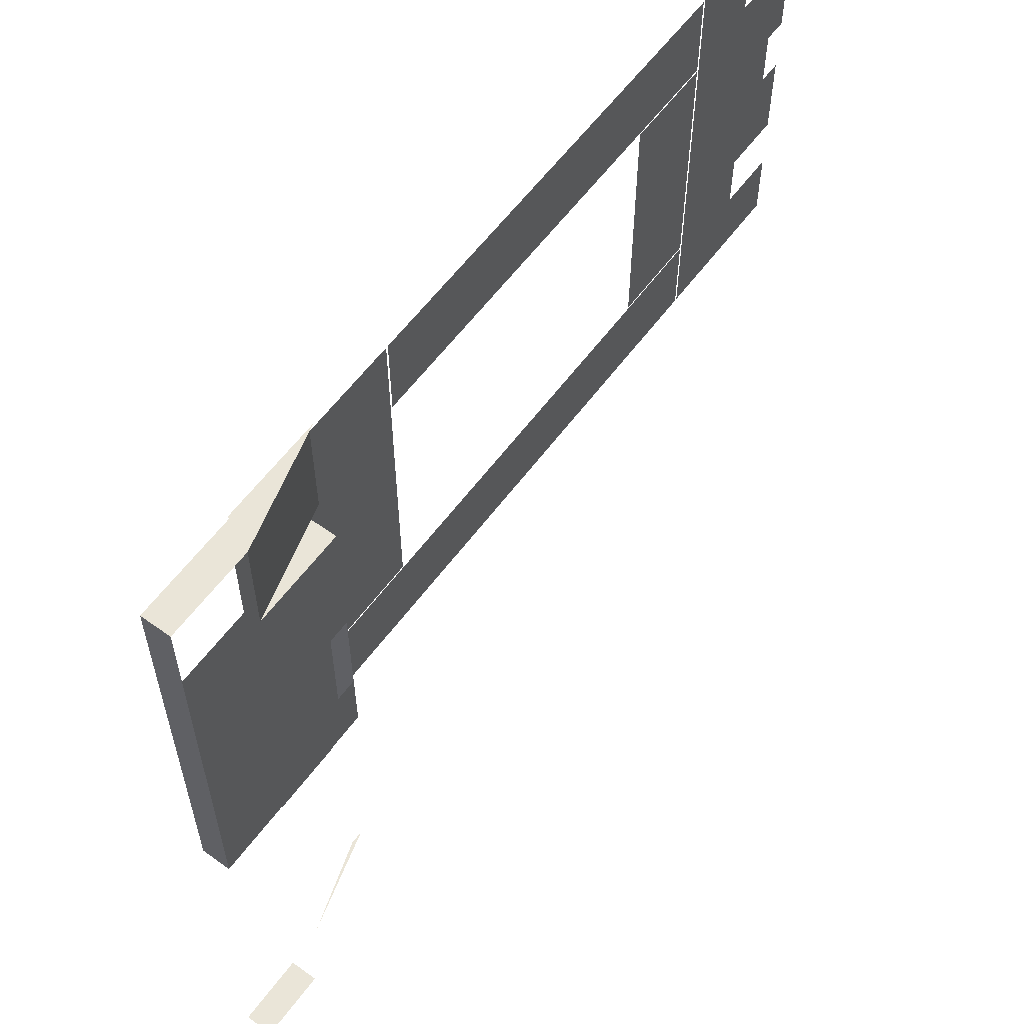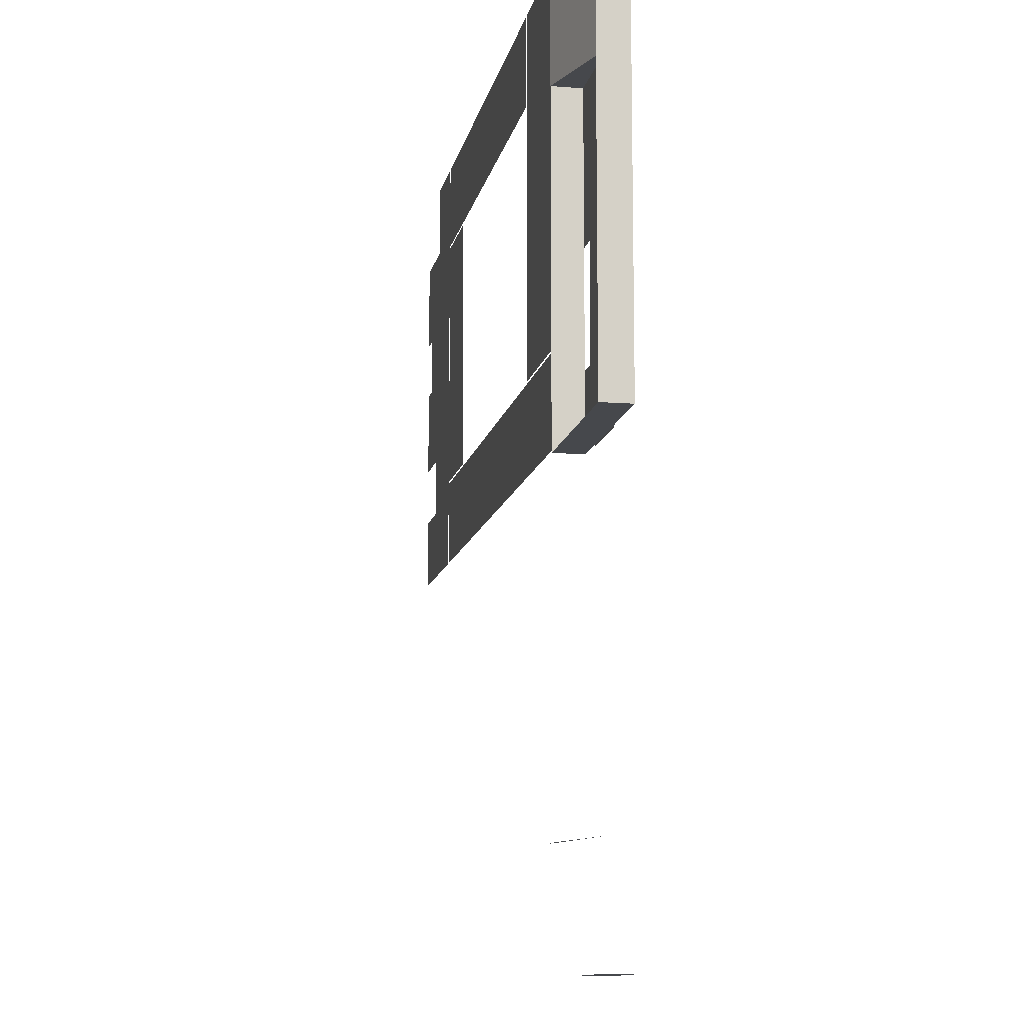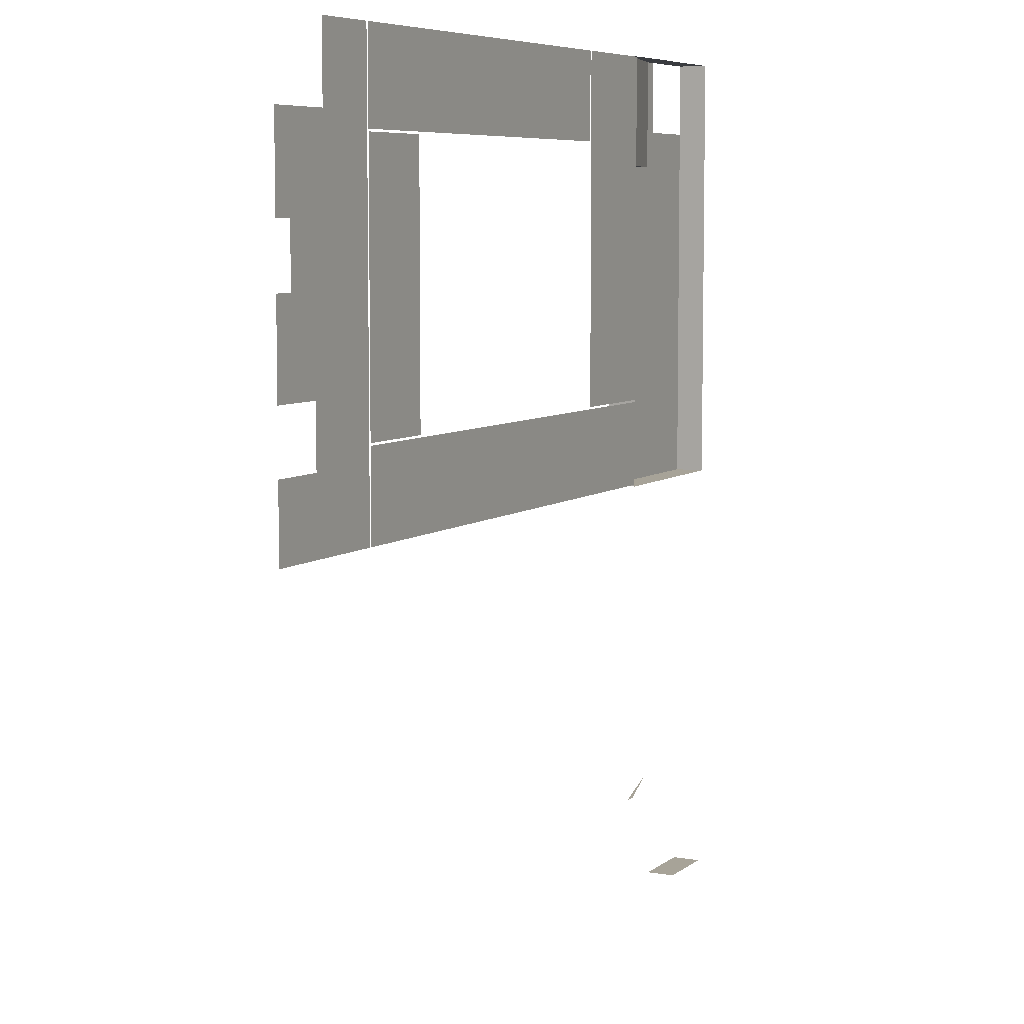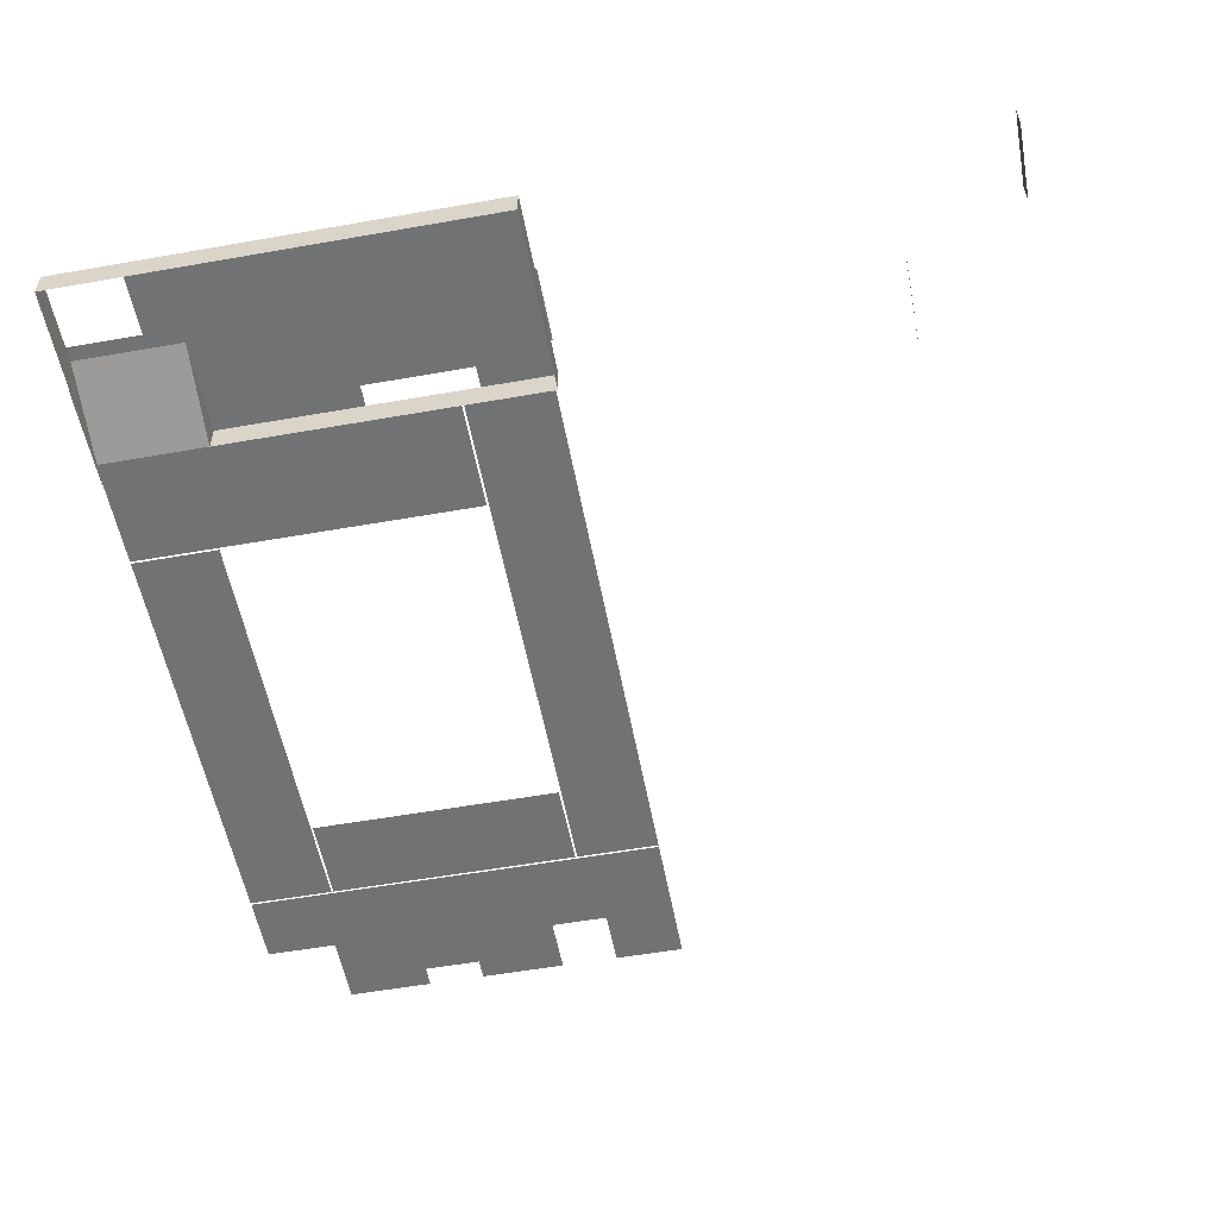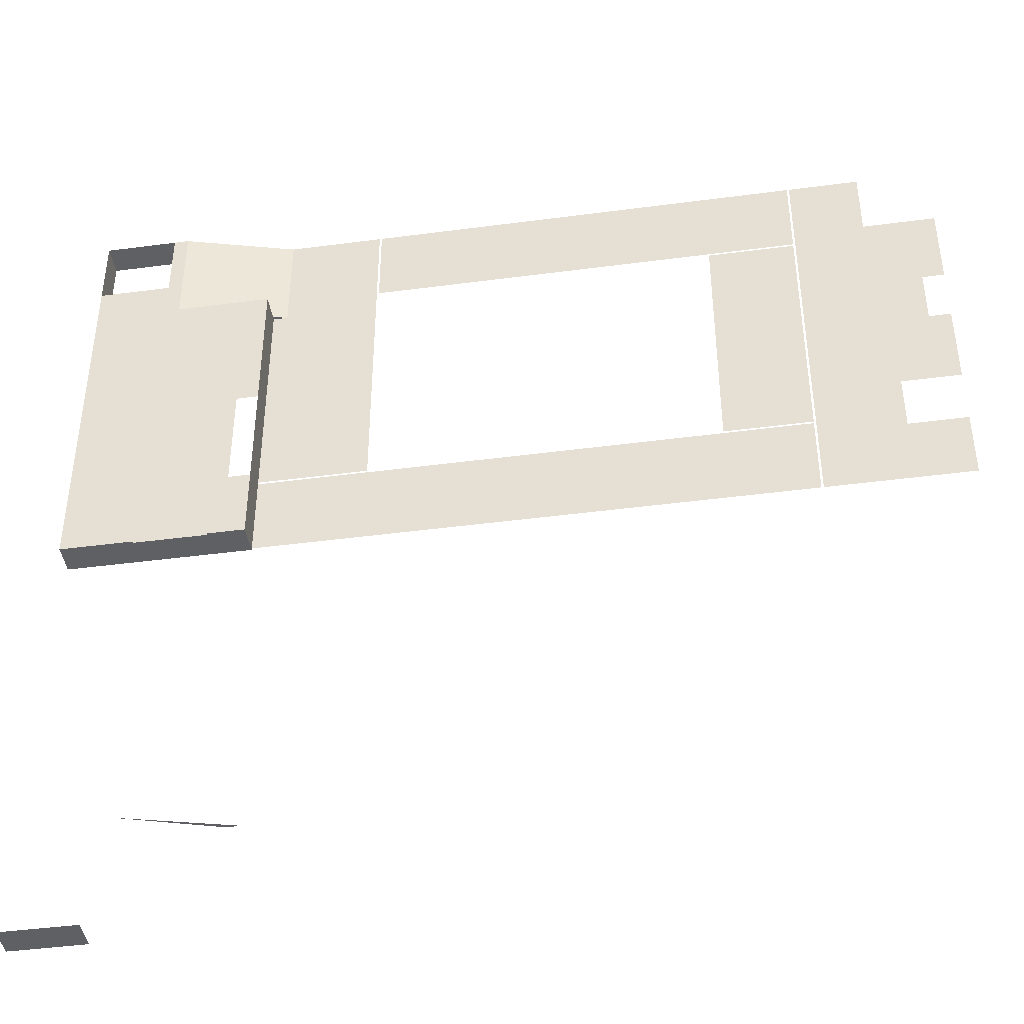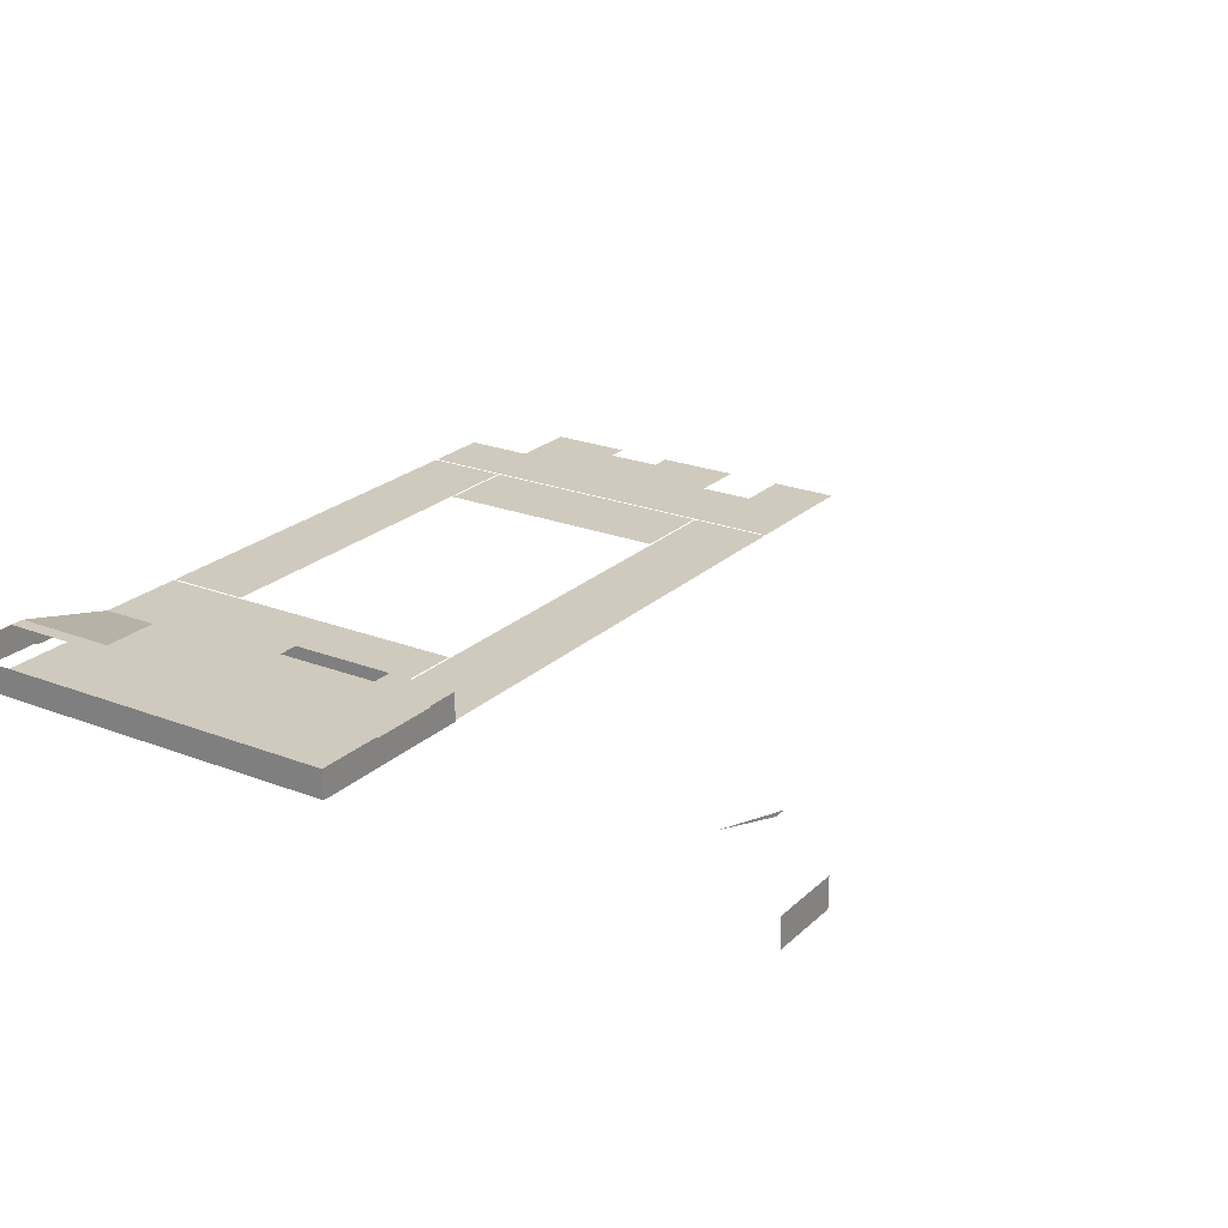
<metadata>
{"format":"obj","ext":"obj","renderer":"f3d","projection":"perspective","resolution":1024,"background":"white","views":[{"elev":59.6,"azim":-53.6,"up":"+Y"},{"elev":-11.4,"azim":-100.6,"up":"+Y"},{"elev":6.8,"azim":116.6,"up":"+Y"},{"elev":-55.6,"azim":-79.5,"up":"+Z"},{"elev":-43.4,"azim":8.9,"up":"+Y"},{"elev":23.0,"azim":-56.5,"up":"+Z"}]}
</metadata>
<code>
v -3.3 -4.5 0
v -6 -6 0
v -5 -6 0
v -6 0 0
v -6 0 0
v -5 0 0
v -4 0 0
v -3.5 0 0
v -3.5 0 0
v -3.5 -4.5 0
v -6 -6 0.4
v -5 -6 0.4
v -6 0 0.4
v -6 0 0.4
v -6 0 0.4
v -5 0 0.4
v -5 0 0.4
v -4 0 0.4
v -4 0 0.4
v -3.5 0 0.4
v -3.5 0 0.4
v -3.5 0 0.4
v -5 -0.025 0.4
v -4 -0.025 0.4
v -4.8 -4.5 0.4
v -3.3 4.5 0
v -3.3 4.5 0
v -6 6 0
v -6 6 0
v -5 6 0
v -6 1 0
v -6 2 0
v -6 3 0
v -6 4 0
v -6 5 0
v -3.5 1 0
v -3.5 2 0
v -3.5 3 0
v -3.5 4 0
v -3.5 4.5 0
v -3.5 4.5 0
v -3.5 4.5 0
v -6 5 0.4
v -6 5 0.4
v -6 6 0.4
v -6 6 0.4
v -5 6 0.4
v -5 6 0.4
v -3.3 6 0
v -3.3 6 0
v -5 1 0.4
v -4 1 0.4
v -6 1 0.4
v -6 1 0.4
v -6 2 0.4
v -6 2 0.4
v -6 3 0.4
v -6 3 0.4
v -6 4 0.4
v -6 4 0.4
v -5 5 0.4
v -5 4 0.4
v -5 3 0.4
v -5 2 0.4
v -4 4.5 0.4
v -4 4.5 0.4
v -4 4 0.4
v -4 3 0.4
v -4 2 0.4
v -3.5 1.1 0.4
v -3.5 2.1 0.4
v -3.5 3 0.4
v -3.5 3 0.4
v -3.5 4 0.4
v -3.5 4 0.4
v -3.5 4.5 0.4
v -3.5 4.5 0.4
v -3.5 4.5 0.4
v -6 0.025 0
v -3.5 0.025 0
v -5 0.025 0.4
v -4 0.025 0.4
v -6 0.025 0.4
v -6 0.025 0.4
v -3.5 0.025 0.4
v -3.5 0.025 0.4
v -3.5 1 0.4
v -3.5 1 0.4
v -4 0.9 0.4
v -3.8 1 0.4
v -4 2.4 0.4
v -3.5 2.5 0.4
v -3.5 2.5 0.4
v -3.8 2.5 0.4
v -3.8 2.1 0.4
v -3.8 1.1 0.4
v -4.8 6 0.4
v -4.8 6 0.4
v -4.8 6 0.4
v -4.8 6 0.4
v -4.8 4.5 0.4
v -4.8 4.5 0.4
v -4.8 4.5 0.4
v -4.8 4.5 0.4
v -4.6 6 0
v -3.2 6 -0.02761
v -4.6 6 -0.02761
v -3.5 1.2 0
v -3.5 1.23 0
v -3.5 1.372 0.4
v -2.94 6 0
v -1.97 6 0
v -0.94 6 0
v 0.06 6 0
v 1.06 6 0
v 2.06 6 0
v 3.06 6 0
v -2.94 4.5 0
v -2.94 4 0
v -2.94 3 0
v -2.94 2 0
v -2.94 1 0
v -1.97 5 0
v -2 4.2 0
v -2 3 0
v -2 1.8 0
v -1.94 1 0
v -0.94 5 0
v -2 2.4 0
v 2.8 3.6 0
v -0.94 1 0
v 0.06 5 0
v 2.8 2.4 0
v 0.06 1 0
v 1.06 5 0
v 1.06 1 0
v 2.06 5 0
v 2.8 4.2 0
v 2.8 3 0
v 2.8 1.8 0
v 2.06 1 0
v 3.06 5 0
v 3.06 4 0
v 3.06 3 0
v 3.06 2 0
v 3.06 1 0
v 3.995 6 0
v 3.995 5 0
v 3.995 4 0
v 3.995 3 0
v 3.995 2 0
v 3.995 1 0
v 2.8 1.2 0
v 2.8 4.8 0
v -2 1.2 0
v -2 4.8 0
v -0.8 1.2 0
v 0.4 1.2 0
v 1.6 1.2 0
v -0.8 4.8 0
v 0.4 4.8 0
v 1.6 4.8 0
v -2 3.6 0
v -3.5 6 0
v -3.5 1 0
v -3.5 2 0
v -3.5 3 0
v -3.5 4 0
v -3.5 4.5 0
v -2.94 0.025 0
v -1.94 0.025 0
v -0.94 0.025 0
v 0.06 0.025 0
v 1.06 0.025 0
v 2.06 0.025 0
v 3.06 0.025 0
v 3.995 0.025 0
v -3.5 0.025 0
v 3.995 1.2 0
v 3.06 1.2 0
v 3.995 1.23 0
v 2.8 1.23 0
v 3.06 1.23 0
v 3.995 4.8 0
v 3.06 4.8 0
v 3.995 4.77 0
v 2.8 4.77 0
v 3.06 4.77 0
v -3.5 1.2 0
v -2.94 1.2 0
v -3.5 1.23 0
v -2.94 1.23 0
v -2 1.23 0
v -2 6 0
v -1.97 4.8 0
v 5 6 0
v 6 5 0
v 6 4 0
v 6 3 0
v 6 2 0
v 6 1 0
v 5 5 0
v 5 4 0
v 5 3 0
v 5.2 1.8 0
v 5.2 1 0
v 4.025 6 0
v 4.025 5 0
v 4.025 4 0
v 4.025 3 0
v 4.025 2 0
v 4.025 1 0
v 5 2 0
v 6 1.8 0
v 5 1 0
v 6 0.025 0
v 5 0.025 0
v 4.025 0.025 0
v 4.025 1.2 0
v 4.025 4.8 0
v 5.5 3 0
v 5.5 4 0
v 5.7 3 0
v 5.7 4 0
v 6 3.8 0
v 5.5 3.8 0
v 5.7 3.8 0
f 7 22 8
f 6 18 7
f 4 17 6
f 3 11 2
f 23 19 16
f 25 1 10
f 73 92 37
f 60 35 34
f 74 38 39
f 57 34 33
f 77 39 42
f 56 33 32
f 45 30 29
f 53 32 31
f 30 100 105
f 83 31 79
f 86 9 80
f 43 28 35
f 37 110 109
f 41 66 76
f 82 89 51
f 52 64 51
f 69 91 63
f 68 62 63
f 62 65 104
f 81 54 84
f 51 55 54
f 64 58 55
f 63 59 58
f 62 44 59
f 75 65 67
f 72 67 68
f 94 72 68
f 96 69 52
f 85 90 89
f 20 82 19
f 16 84 15
f 19 81 16
f 70 88 80
f 14 79 5
f 95 91 69
f 52 90 96
f 61 98 47
f 27 97 103
f 102 40 26
f 49 107 99
f 110 36 108
f 7 18 22
f 6 17 18
f 4 13 17
f 3 12 11
f 23 24 19
f 37 38 73
f 92 71 37
f 60 43 35
f 74 73 38
f 57 60 34
f 77 74 39
f 56 57 33
f 45 48 30
f 53 56 32
f 30 48 100
f 83 53 31
f 86 21 9
f 43 46 28
f 37 71 110
f 41 101 66
f 51 81 82
f 89 52 51
f 52 69 64
f 63 64 69
f 91 68 63
f 68 67 62
f 62 67 65
f 104 61 62
f 81 51 54
f 51 64 55
f 64 63 58
f 63 62 59
f 62 61 44
f 75 78 65
f 72 75 67
f 68 91 94
f 94 93 72
f 96 95 69
f 89 82 85
f 85 87 90
f 20 85 82
f 16 81 84
f 19 82 81
f 80 36 70
f 88 86 80
f 14 83 79
f 95 94 91
f 52 89 90
f 61 104 98
f 27 50 97
f 49 106 107
f 108 109 110
f 110 70 36
f 118 164 169
f 128 112 123
f 132 113 128
f 135 114 132
f 137 115 135
f 142 116 137
f 176 141 175
f 146 153 141
f 145 139 133
f 144 138 130
f 138 188 187
f 175 136 174
f 141 159 136
f 174 134 173
f 136 158 134
f 173 131 172
f 134 157 131
f 172 127 171
f 131 155 127
f 171 122 170
f 122 155 190
f 126 129 120
f 125 163 119
f 170 165 178
f 122 189 165
f 121 167 166
f 120 168 167
f 119 169 168
f 148 117 142
f 177 146 176
f 149 188 143
f 150 143 144
f 151 144 145
f 152 180 146
f 128 195 160
f 137 162 154
f 135 161 162
f 132 160 161
f 181 145 183
f 183 140 182
f 184 142 185
f 154 142 137
f 192 166 191
f 192 126 121
f 118 124 156
f 118 111 164
f 128 113 112
f 132 114 113
f 135 115 114
f 137 116 115
f 142 117 116
f 176 146 141
f 146 180 153
f 133 140 145
f 145 144 139
f 130 139 144
f 144 143 138
f 138 143 188
f 175 141 136
f 141 153 159
f 174 136 134
f 136 159 158
f 173 134 131
f 134 158 157
f 172 131 127
f 131 157 155
f 171 127 122
f 122 127 155
f 120 121 126
f 129 125 120
f 119 120 125
f 163 124 119
f 170 122 165
f 122 190 189
f 121 120 167
f 120 119 168
f 119 118 169
f 148 147 117
f 177 152 146
f 149 186 188
f 150 149 143
f 151 150 144
f 152 179 180
f 128 123 195
f 137 135 162
f 135 132 161
f 132 128 160
f 181 151 145
f 183 145 140
f 184 148 142
f 154 185 142
f 192 121 166
f 192 193 126
f 156 194 111
f 118 119 124
f 156 111 118
f 216 215 217
f 200 223 221
f 224 197 202
f 202 207 208
f 217 212 218
f 203 208 220
f 204 209 210
f 213 210 211
f 215 211 219
f 205 215 206
f 200 205 214
f 221 226 203
f 227 198 224
f 226 224 222
f 221 227 226
f 216 201 215
f 204 213 200
f 200 199 223
f 221 204 200
f 202 203 222
f 224 198 197
f 202 222 224
f 202 196 207
f 217 215 212
f 220 209 203
f 203 202 208
f 204 203 209
f 213 204 210
f 219 212 215
f 215 213 211
f 205 213 215
f 200 213 205
f 203 204 221
f 226 222 203
f 227 225 198
f 226 227 224
f 221 223 227

</code>
